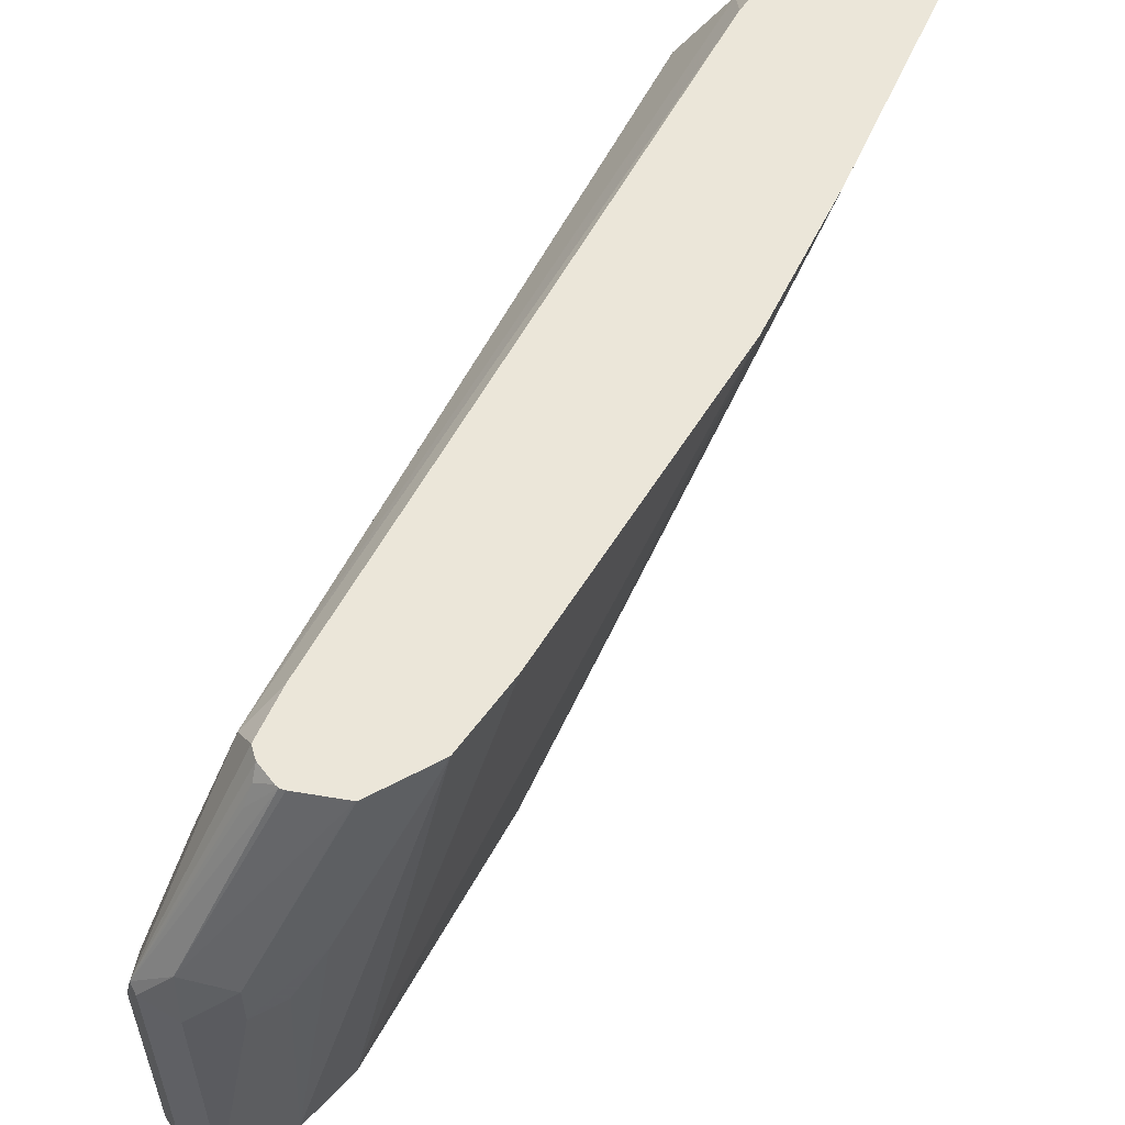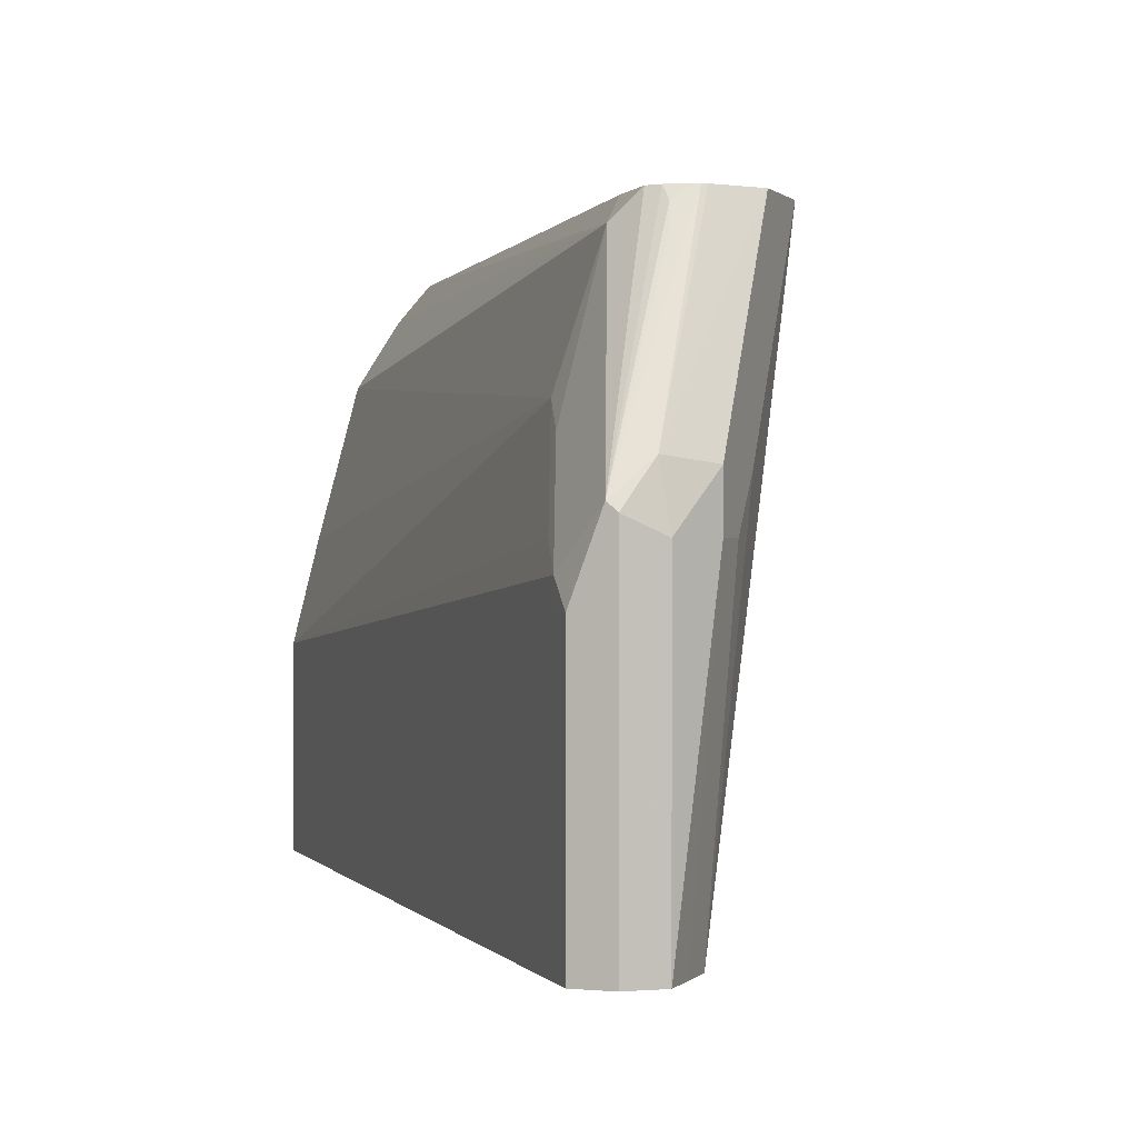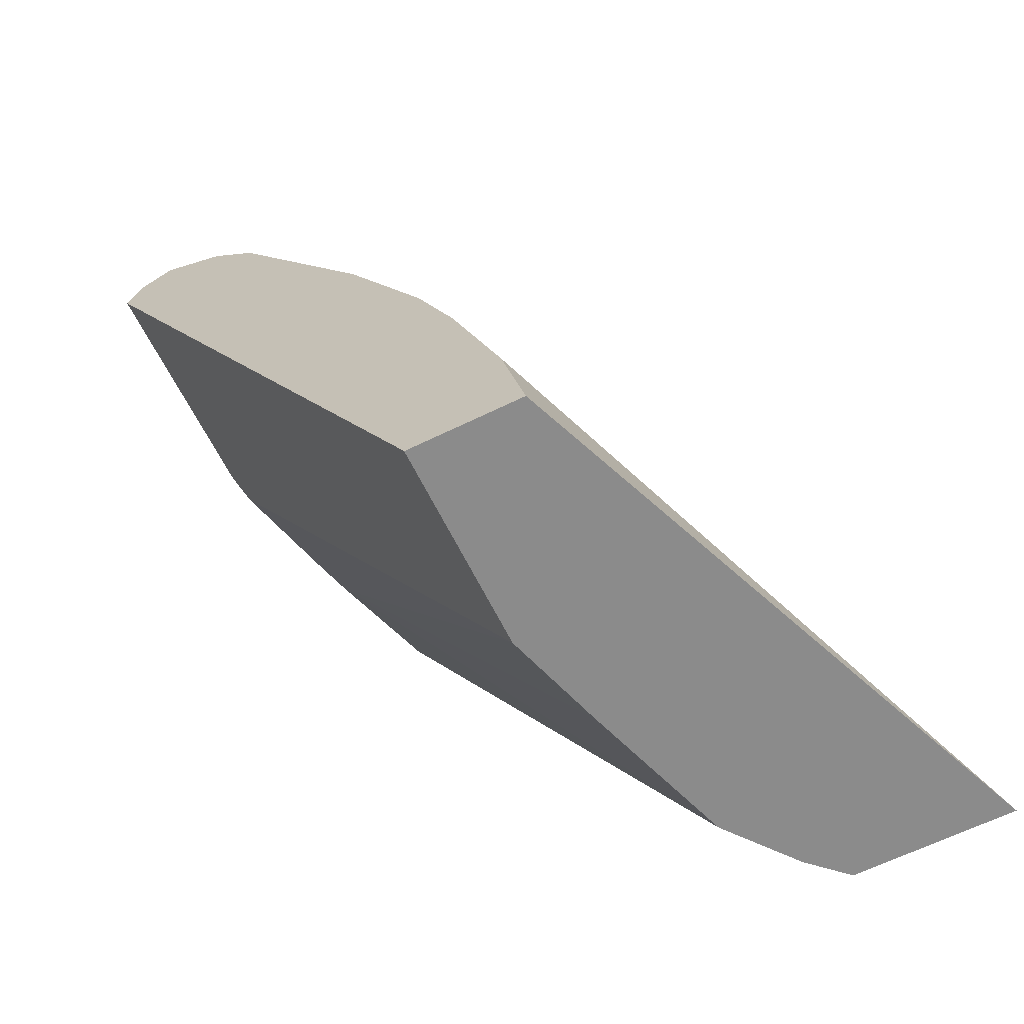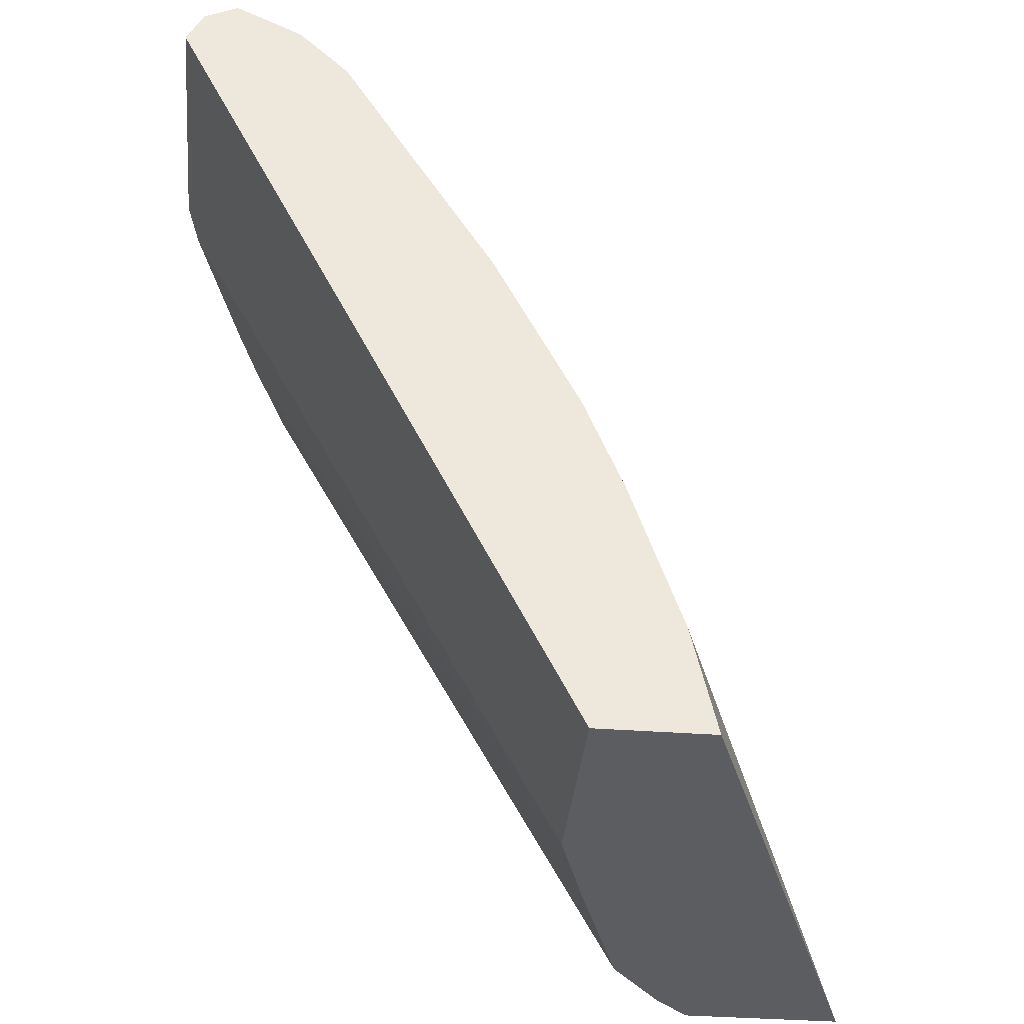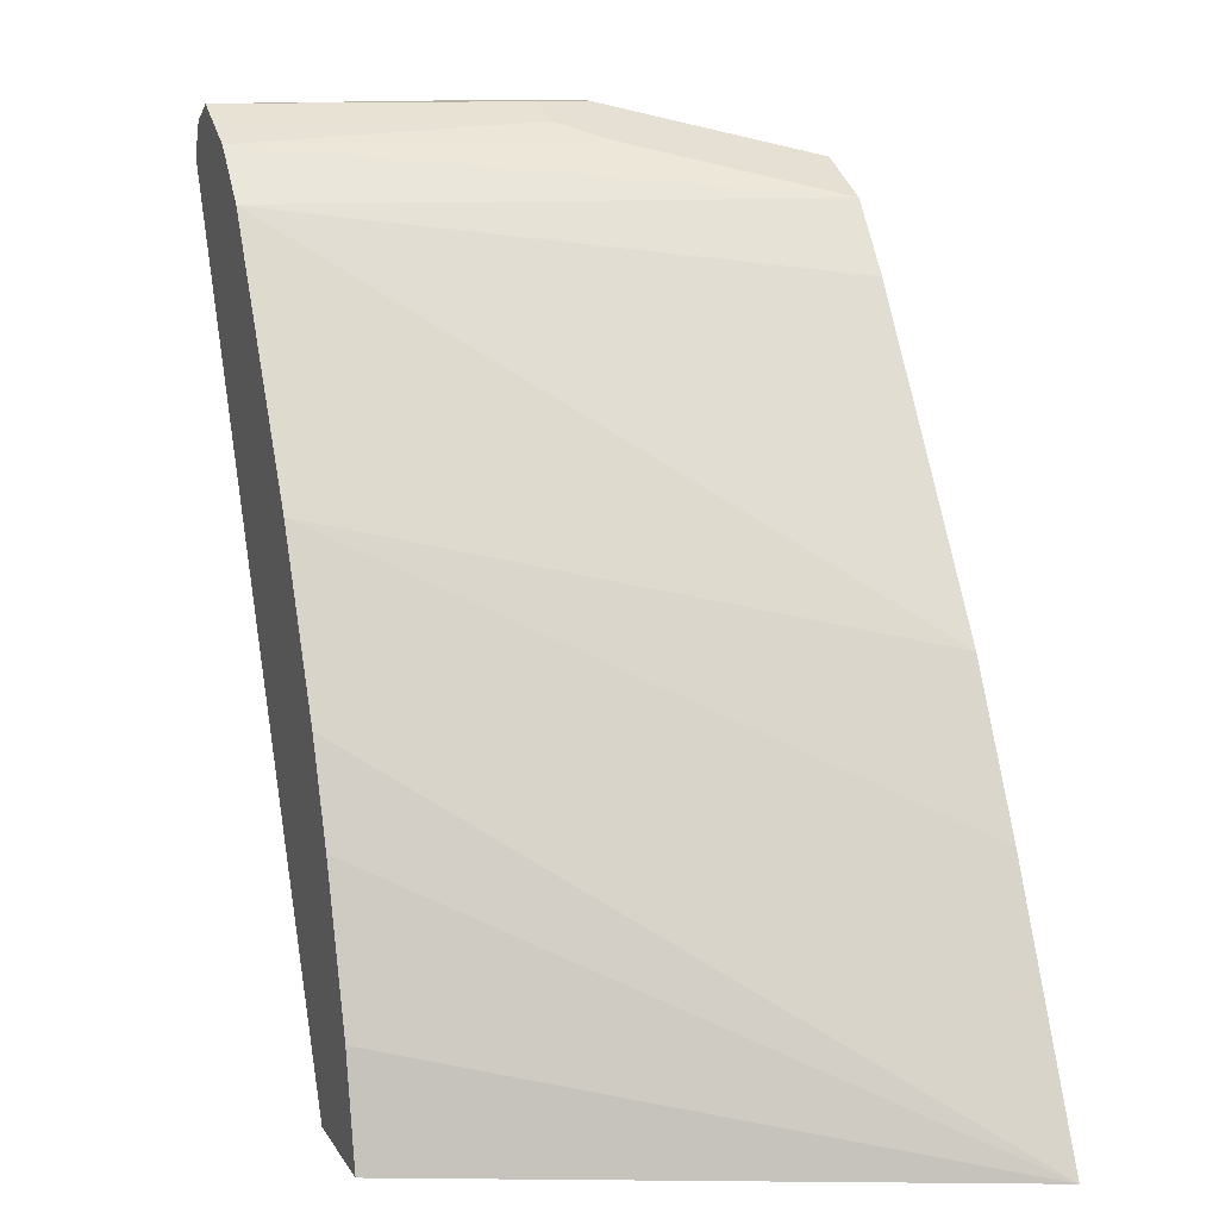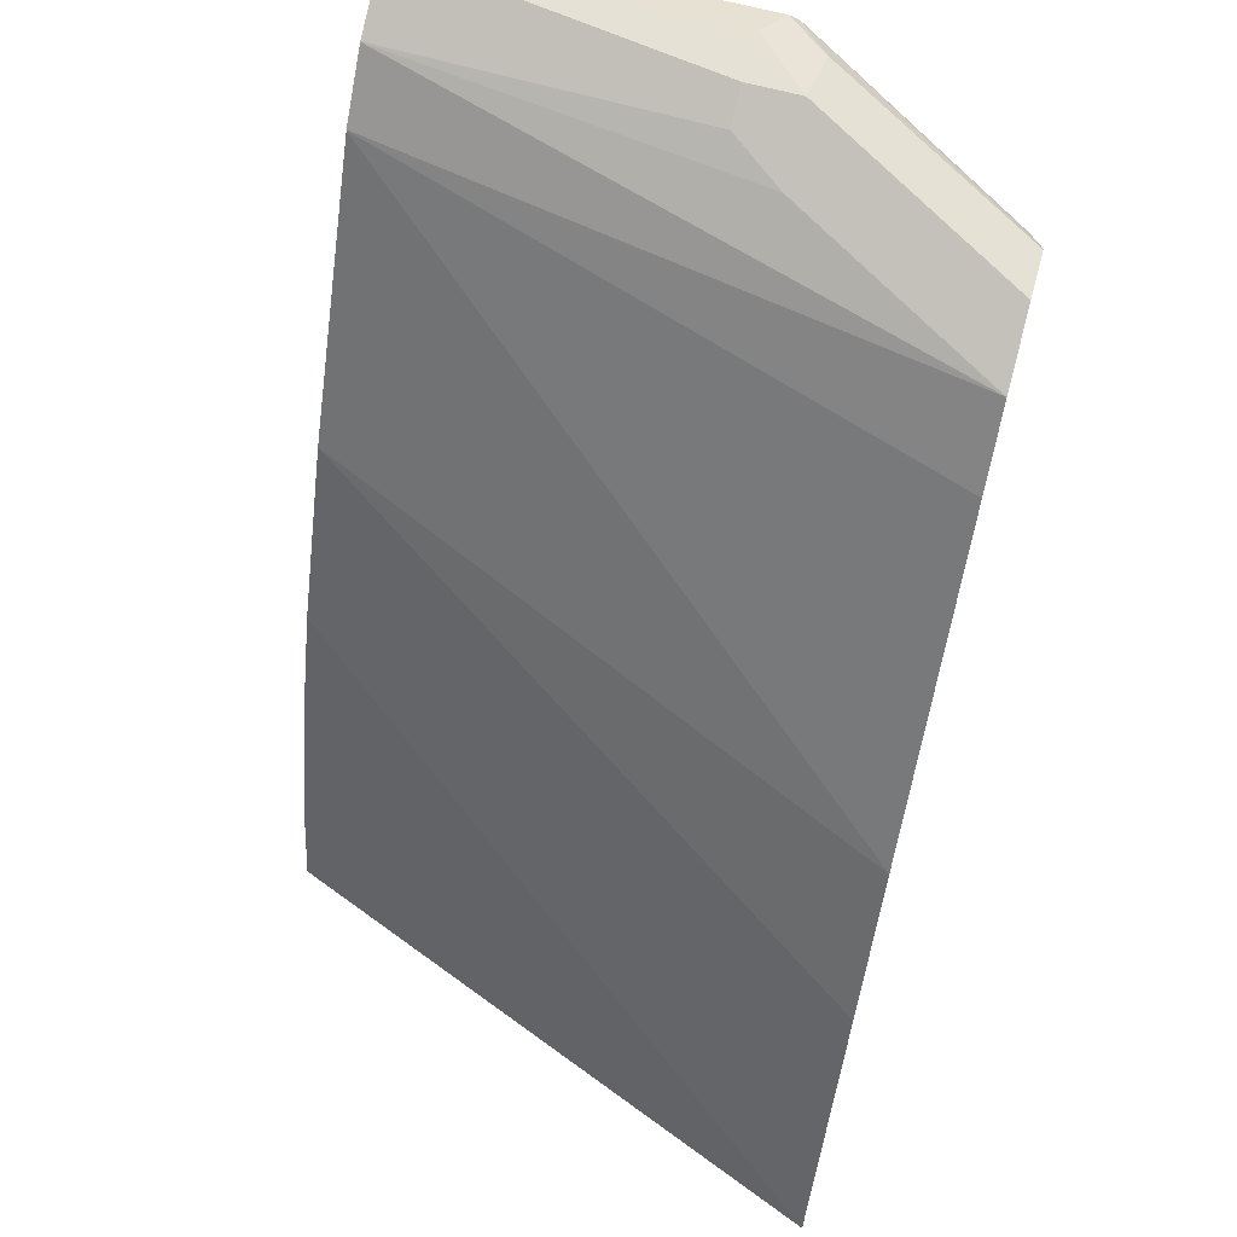
<metadata>
{"format":"obj","ext":"obj","renderer":"f3d","projection":"perspective","resolution":1024,"background":"white","views":[{"elev":56.7,"azim":177.3,"up":"+Z"},{"elev":0.5,"azim":136.2,"up":"+Z"},{"elev":-63.9,"azim":-153.7,"up":"+Y"},{"elev":-36.6,"azim":174.4,"up":"+Y"},{"elev":12.5,"azim":-110.0,"up":"+Y"},{"elev":64.3,"azim":-74.7,"up":"+Y"}]}
</metadata>
<code>
v 0.3893 0.8341 0.1109
v 0.3831 0.8465 0.1109
v 0.3893 0.8341 0.2039
v 0.3831 0.8218 0.1109
v 0.3707 0.8527 0.1109
v 0.3831 0.8465 0.2286
v 0.3846 0.8434 0.2317
v 0.3846 0.8249 0.2132
v 0.3831 0.8218 0.2039
v 0.3661 0.7878 0.1576
v 0.241 0.5378 0.111
v 0.241 0.5378 0.1109
v 0.3522 0.8527 0.2224
v 0.3707 0.8527 0.2224
v 0.3583 0.8465 0.1109
v 0.3707 0.848 0.2433
v 0.3661 0.8249 0.2688
v 0.3661 0.8063 0.2502
v 0.3356 0.8292 0.3152
v 0.346 0.828 0.3028
v 0.3429 0.8249 0.3105
v 0.3416 0.8208 0.3152
v 0.3429 0.8156 0.3152
v 0.3777 0.8156 0.2224
v 0.241 0.5378 0.1854
v 0.1998 0.5378 0.1109
v 0.3522 0.8527 0.241
v 0.3398 0.8465 0.2224
v 0.3275 0.8403 0.241
v 0.3461 0.8404 0.1109
v 0.3155 0.834 0.3152
v 0.3336 0.83 0.3152
v 0.3475 0.8063 0.3058
v 0.3591 0.7971 0.2595
v 0.3367 0.828 0.3152
v 0.3337 0.7972 0.3152
v 0.2295 0.5378 0.2222
v 0.1206 0.5378 0.3152
v 0.2038 0.5561 0.1109
v 0.3028 0.828 0.3152
v 0.3151 0.8341 0.3151
v 0.3459 0.8403 0.1109
v 0.2903 0.8217 0.3152
v 0.2904 0.8218 0.3151
v 0.3028 0.828 0.2966
v 0.3151 0.8341 0.3152
v 0.1923 0.5561 0.3152
v 0.1915 0.5378 0.3028
v 0.2109 0.5378 0.2781
v 0.211 0.5378 0.2779
v 0.2085 0.5773 0.1109
v 0.1785 0.5378 0.3152
v 0.1297 0.5562 0.3152
v 0.2411 0.6677 0.1109
v 0.227 0.6325 0.1109
v 0.3276 0.822 0.1109
v 0.2711 0.7971 0.3152
v 0.1668 0.6303 0.3152
v 0.2596 0.7047 0.1109
v 0.3275 0.8218 0.1109
v 0.197 0.6859 0.3152
v 0.2717 0.729 0.1109
v 0.2656 0.7168 0.1109
f 19 36 23
f 19 23 22
f 19 22 35
f 19 35 21
f 19 21 20
f 27 40 41
f 23 36 33
f 24 34 25
f 25 34 37
f 26 38 39
f 27 29 40
f 21 35 22
f 19 47 36
f 19 43 57
f 19 38 52
f 19 53 38
f 19 58 53
f 19 61 58
f 19 57 61
f 19 40 43
f 19 46 40
f 19 31 46
f 19 32 31
f 18 34 24
f 18 33 34
f 17 33 18
f 27 41 31
f 19 52 47
f 28 30 42
f 38 55 51
f 29 42 43
f 17 23 33
f 60 62 61
f 58 63 59
f 58 62 63
f 58 61 62
f 57 60 61
f 56 60 57
f 53 59 54
f 53 58 59
f 47 52 48
f 43 56 57
f 42 56 43
f 40 44 43
f 28 42 29
f 40 45 44
f 38 54 55
f 38 53 54
f 38 51 39
f 34 50 37
f 33 50 34
f 33 49 50
f 33 48 49
f 33 47 48
f 33 36 47
f 31 41 46
f 29 45 40
f 29 44 45
f 29 43 44
f 40 46 41
f 16 32 19
f 1 56 42
f 16 27 31
f 4 11 12
f 4 10 11
f 4 9 10
f 3 8 9
f 3 7 8
f 3 6 7
f 2 14 6
f 2 5 14
f 1 5 2
f 1 15 5
f 1 30 15
f 1 42 30
f 16 31 32
f 1 60 56
f 1 62 60
f 1 63 62
f 1 59 63
f 1 54 59
f 1 55 54
f 1 39 51
f 1 26 39
f 1 12 26
f 1 4 12
f 1 9 4
f 1 3 9
f 1 6 3
f 1 2 6
f 5 13 27
f 5 27 14
f 1 51 55
f 6 14 16
f 5 15 13
f 15 30 28
f 14 27 16
f 13 29 27
f 13 28 29
f 11 26 12
f 11 38 26
f 11 52 38
f 11 48 52
f 11 49 48
f 11 50 49
f 11 37 50
f 11 25 37
f 13 15 28
f 9 25 10
f 6 16 7
f 10 25 11
f 7 17 18
f 7 18 8
f 7 19 20
f 7 20 21
f 7 16 19
f 7 22 23
f 7 23 17
f 8 18 24
f 8 24 25
f 8 25 9
f 7 21 22

</code>
